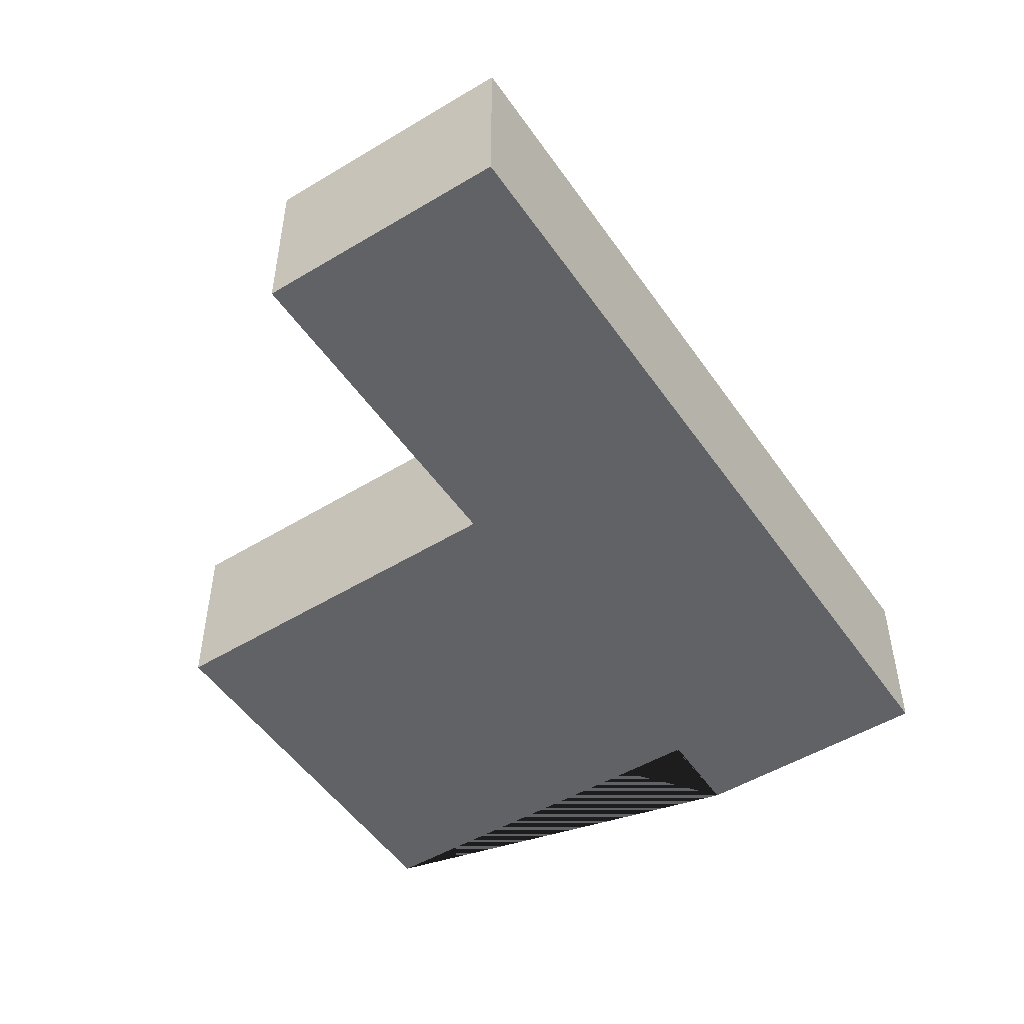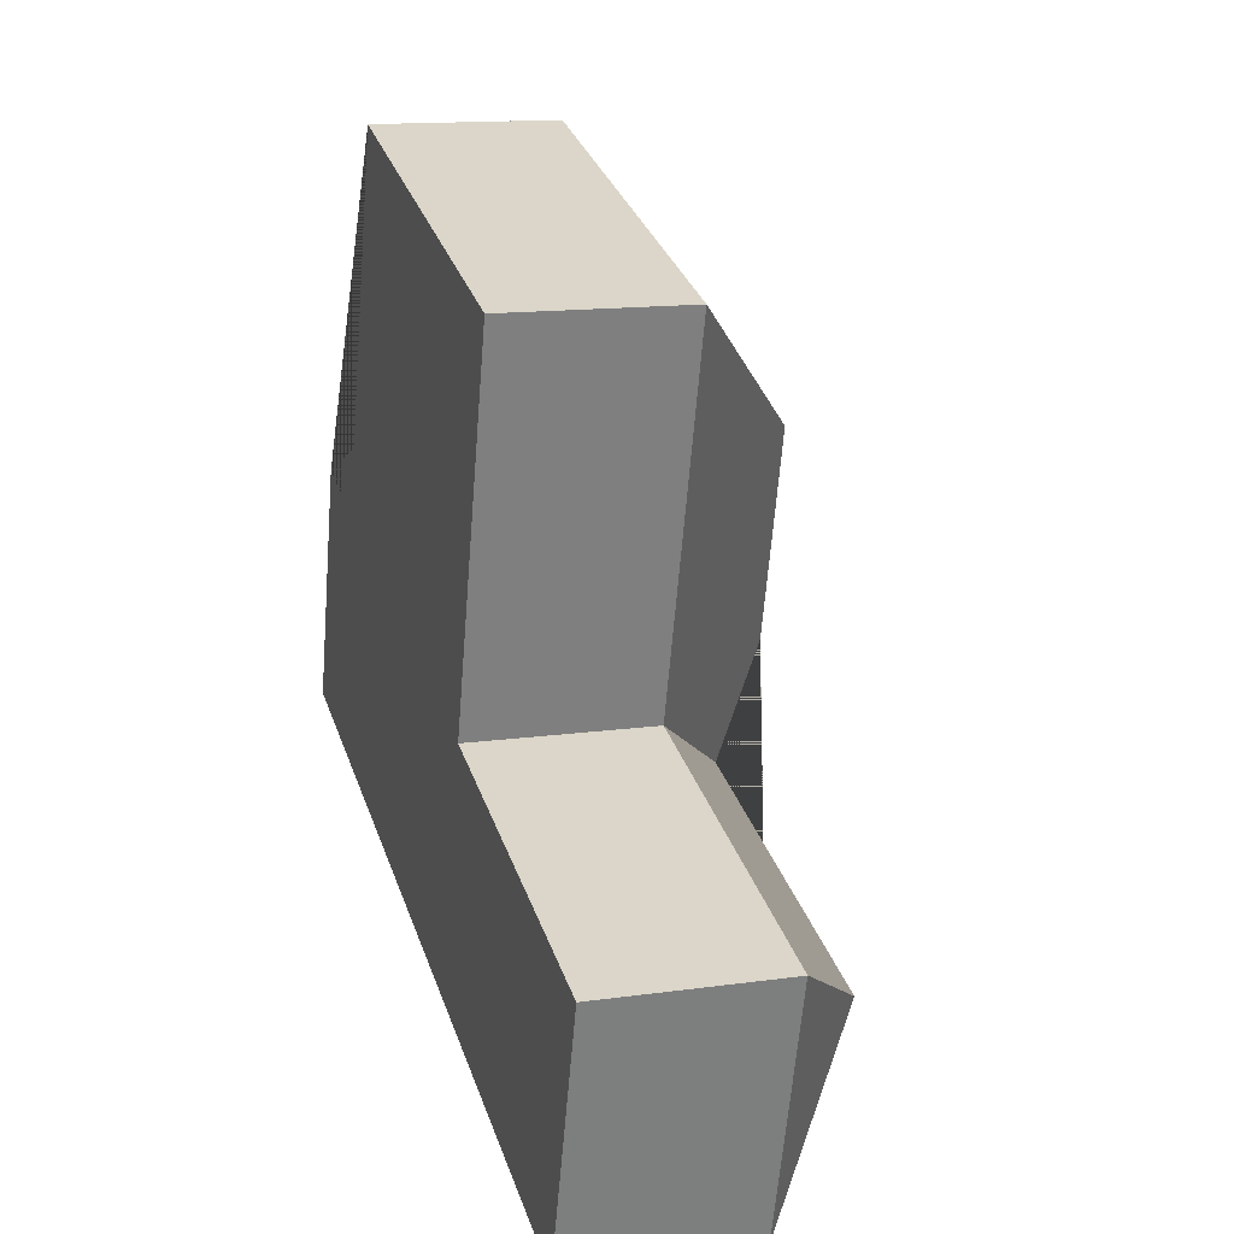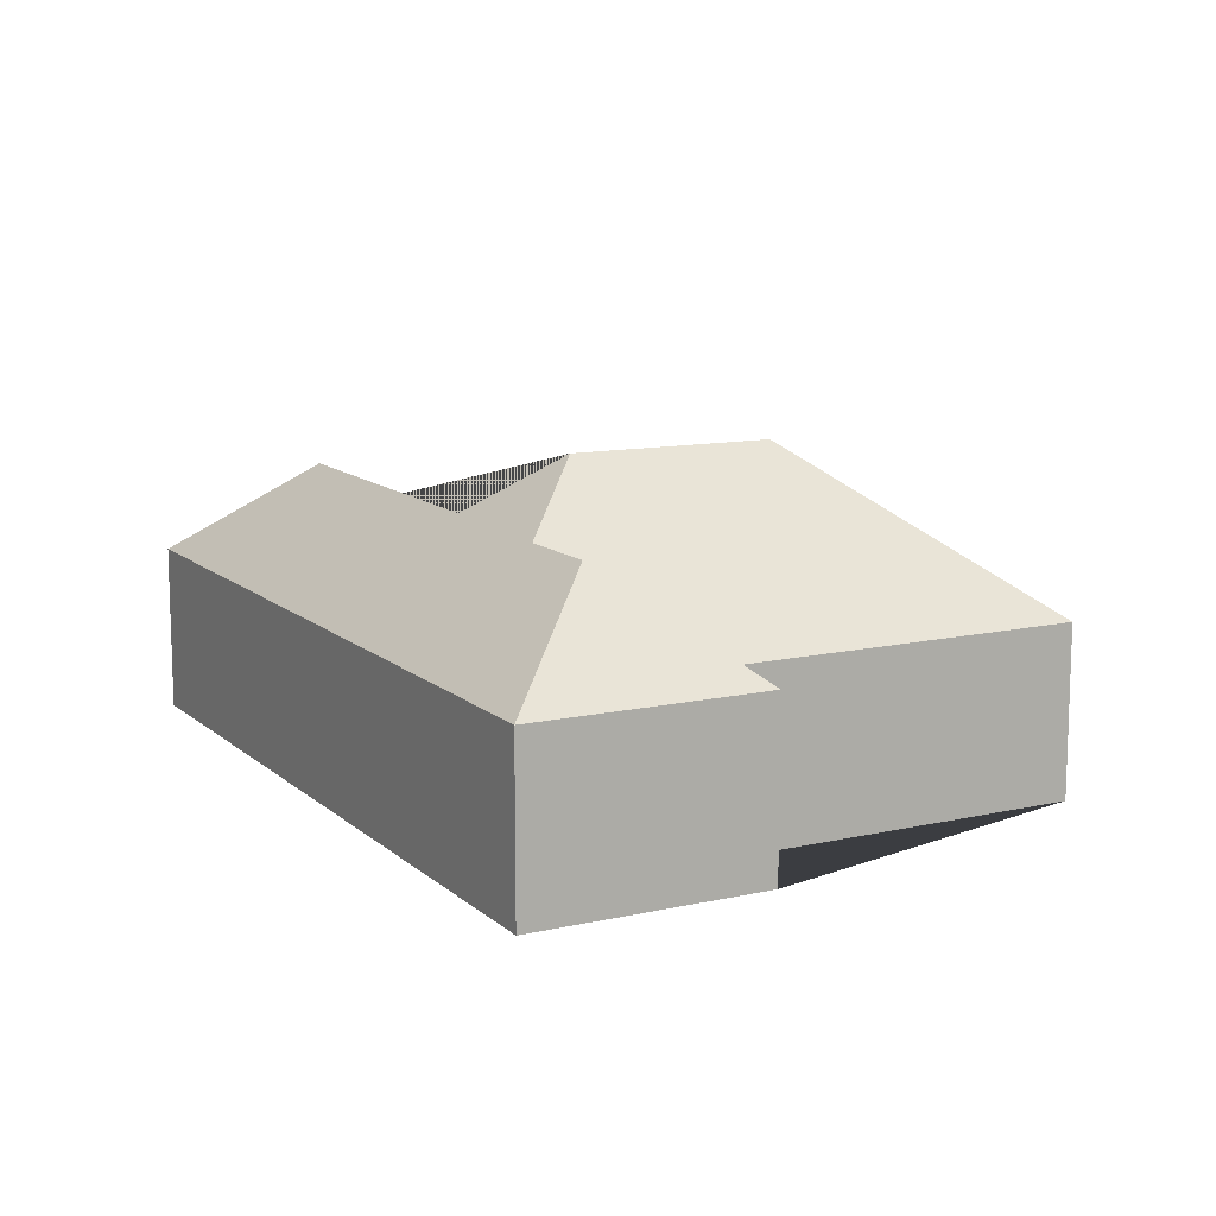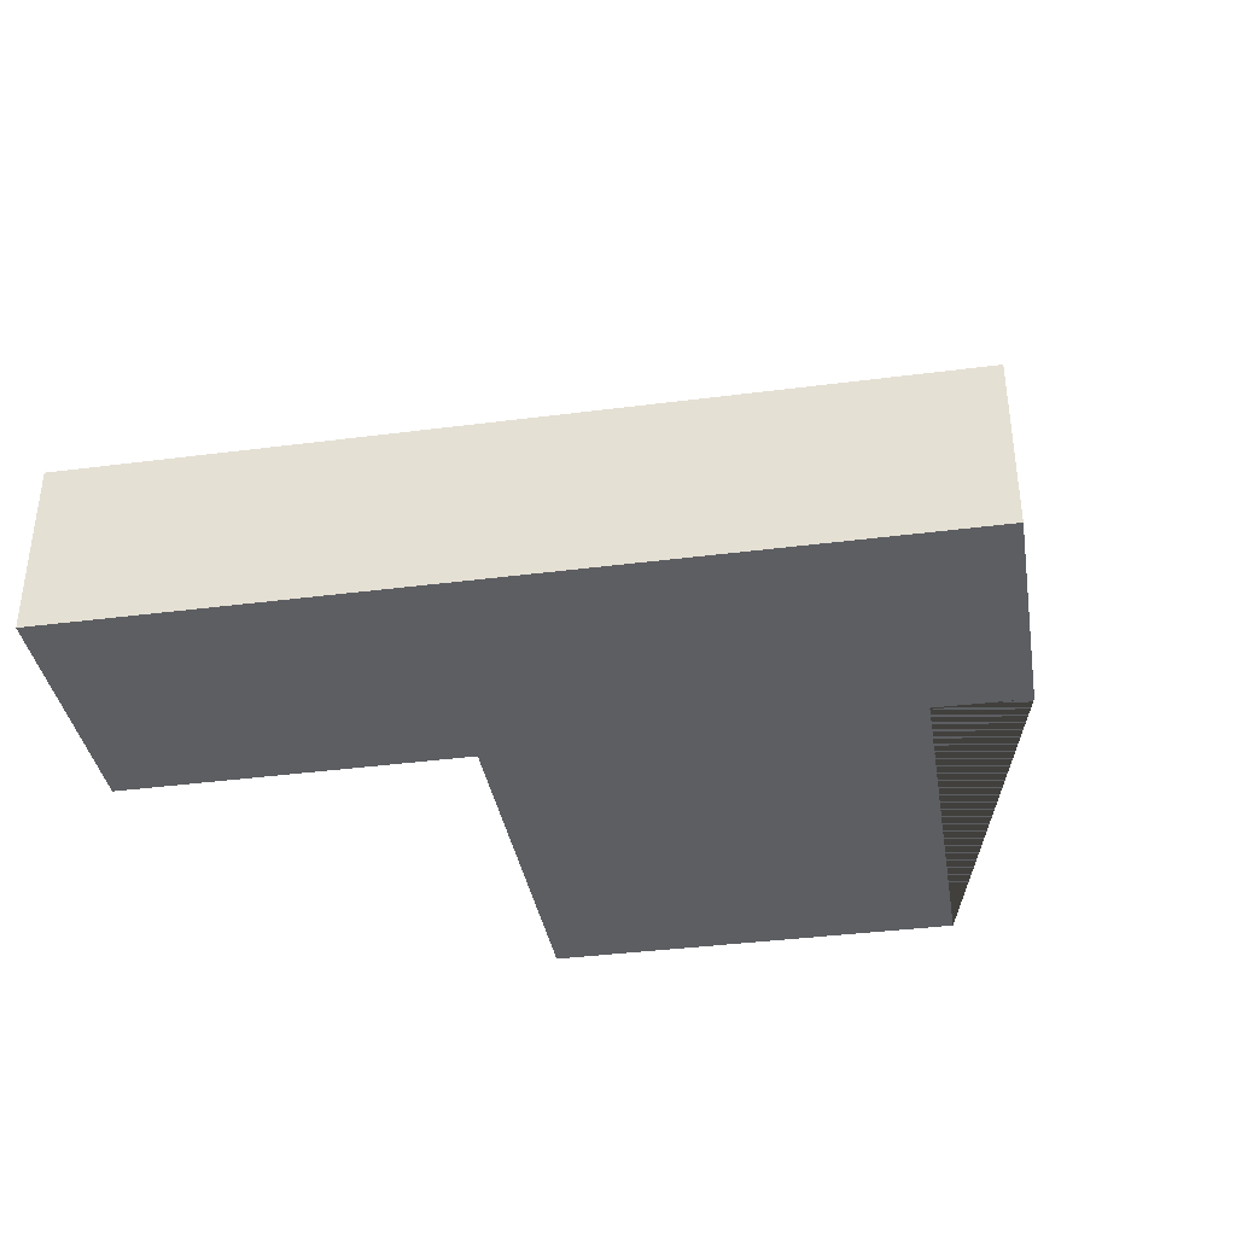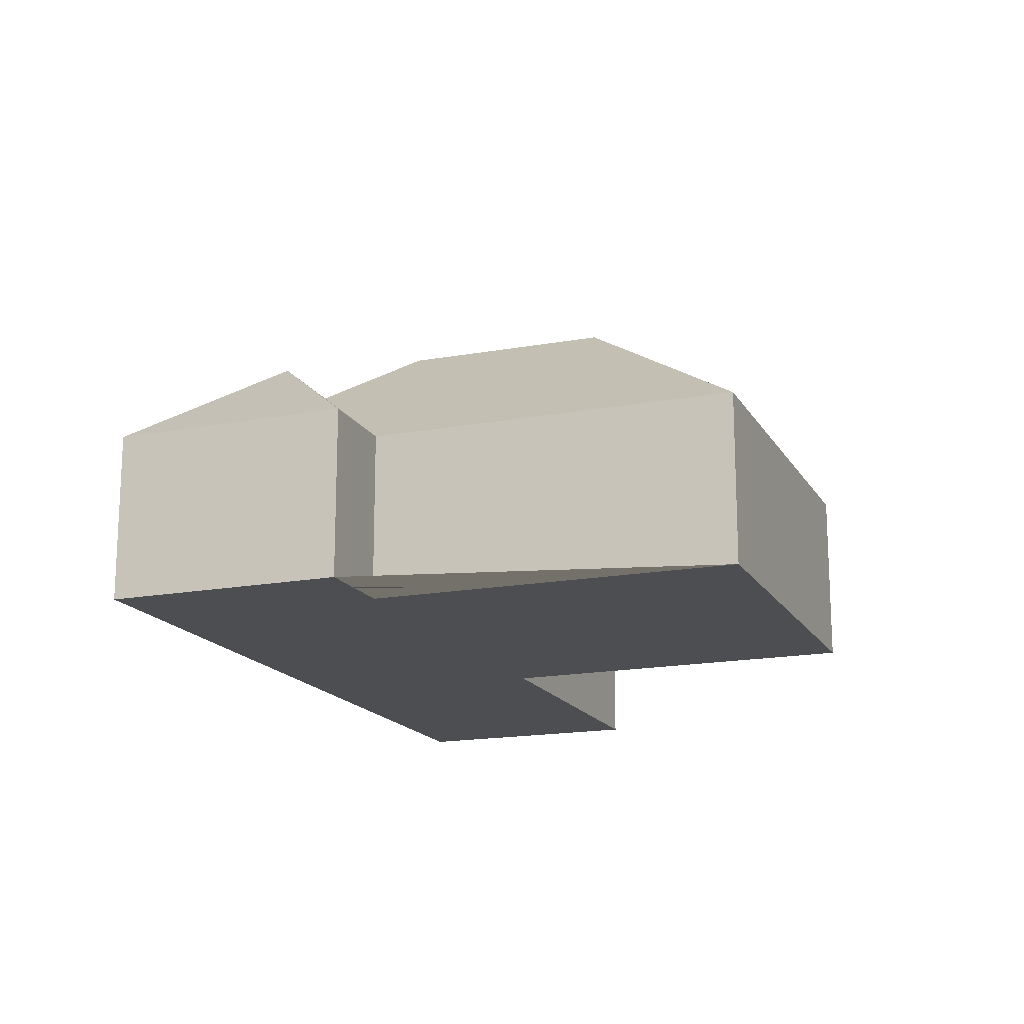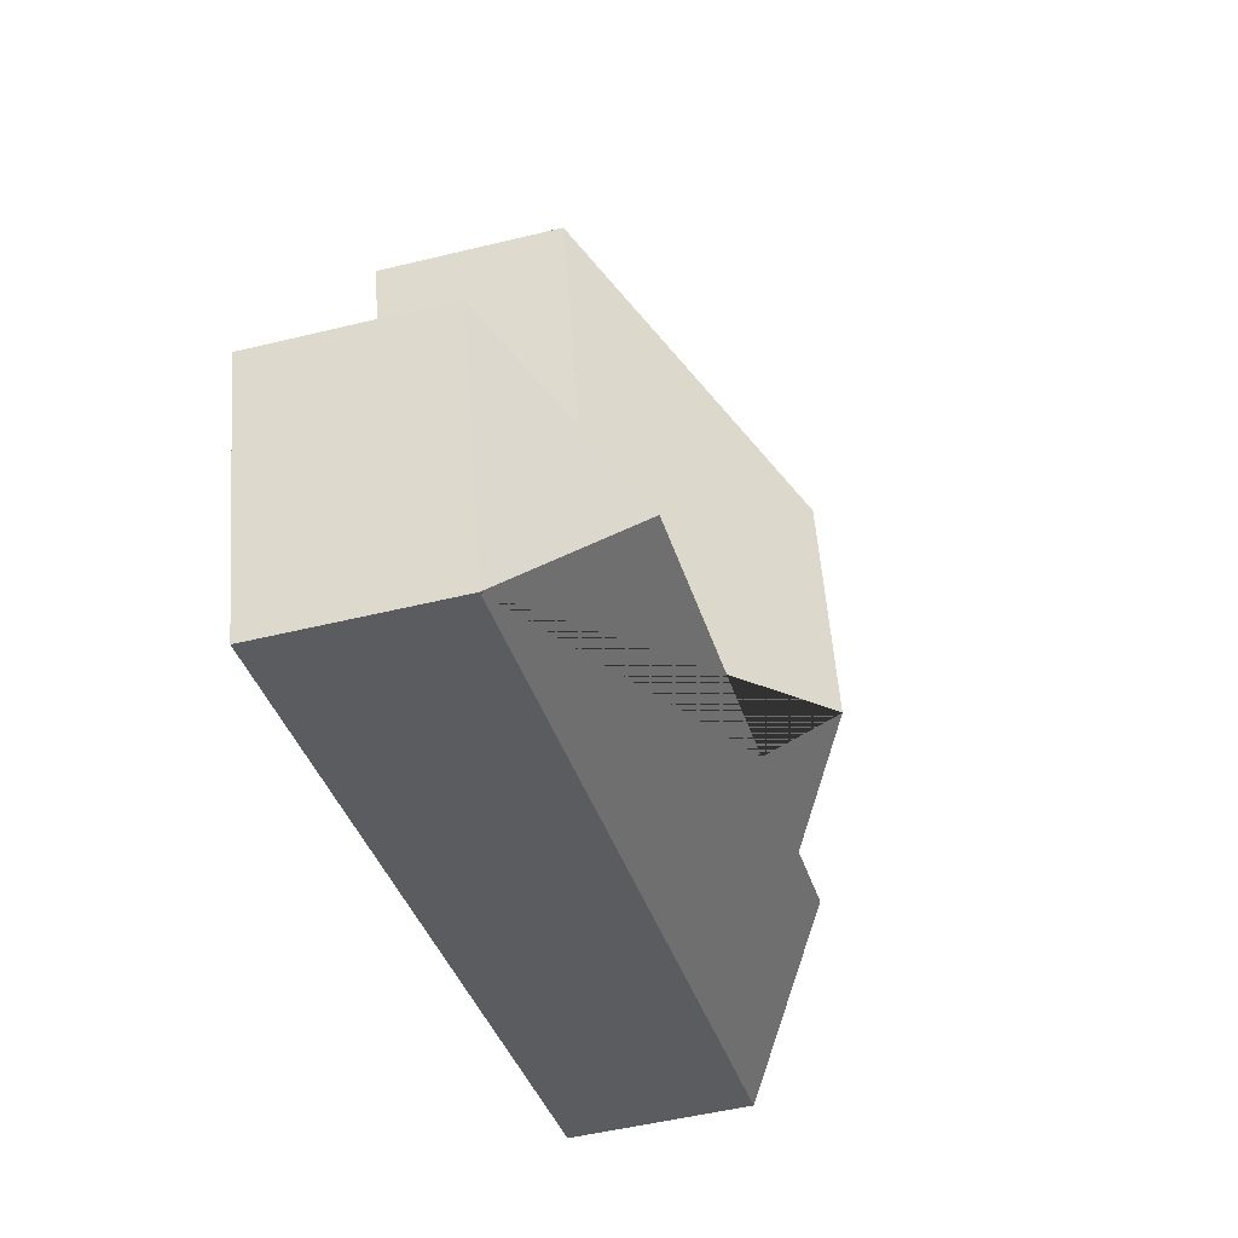
<metadata>
{"format":"obj","ext":"obj","renderer":"f3d","projection":"perspective","resolution":1024,"background":"white","views":[{"elev":-50.6,"azim":139.4,"up":"+Y"},{"elev":14.0,"azim":72.7,"up":"+Z"},{"elev":12.0,"azim":-102.2,"up":"+Y"},{"elev":-37.5,"azim":-154.5,"up":"+Y"},{"elev":-16.7,"azim":-53.0,"up":"+Y"},{"elev":-50.1,"azim":105.1,"up":"+Z"}]}
</metadata>
<code>
o CG10_500_038071_0030
v 47.93 75 -164
v 18.61 75 -266.2
v 85.96 75 -175.3
v 132.5 75 -17.47
v 84.21 118 -229
v 123.1 117.8 -240.4
v 191.1 144.4 -128.4
v 165.7 145 -217.2
v 189.3 118.6 -258.3
v 300.5 75 -65.64
v 257.5 75 -220.9
v 333.6 118.7 -299.6
v 401.4 75 -261.9
v 371.1 75 -367.4
v 47.93 0 -164
v 18.61 0 -266.2
v 371.1 0 -367.4
v 401.4 0 -261.9
v 257.5 0 -220.9
v 300.5 0 -65.64
v 132.5 0 -17.47
v 85.96 0 -175.3
f 4 7 10
f 7 8 9 11 10
f 9 12 13 11
f 12 14 13
f 14 2 5 6 8 9 12
f 2 1 5
f 1 3 6 5
f 3 4 7 8 6
f 15 16 17 18 19 20 21 22
f 1 15 16 2
f 2 16 17 14
f 14 17 18 13
f 13 18 19 11
f 11 19 20 10
f 10 20 21 4
f 4 21 22 3
f 3 22 15 1

</code>
